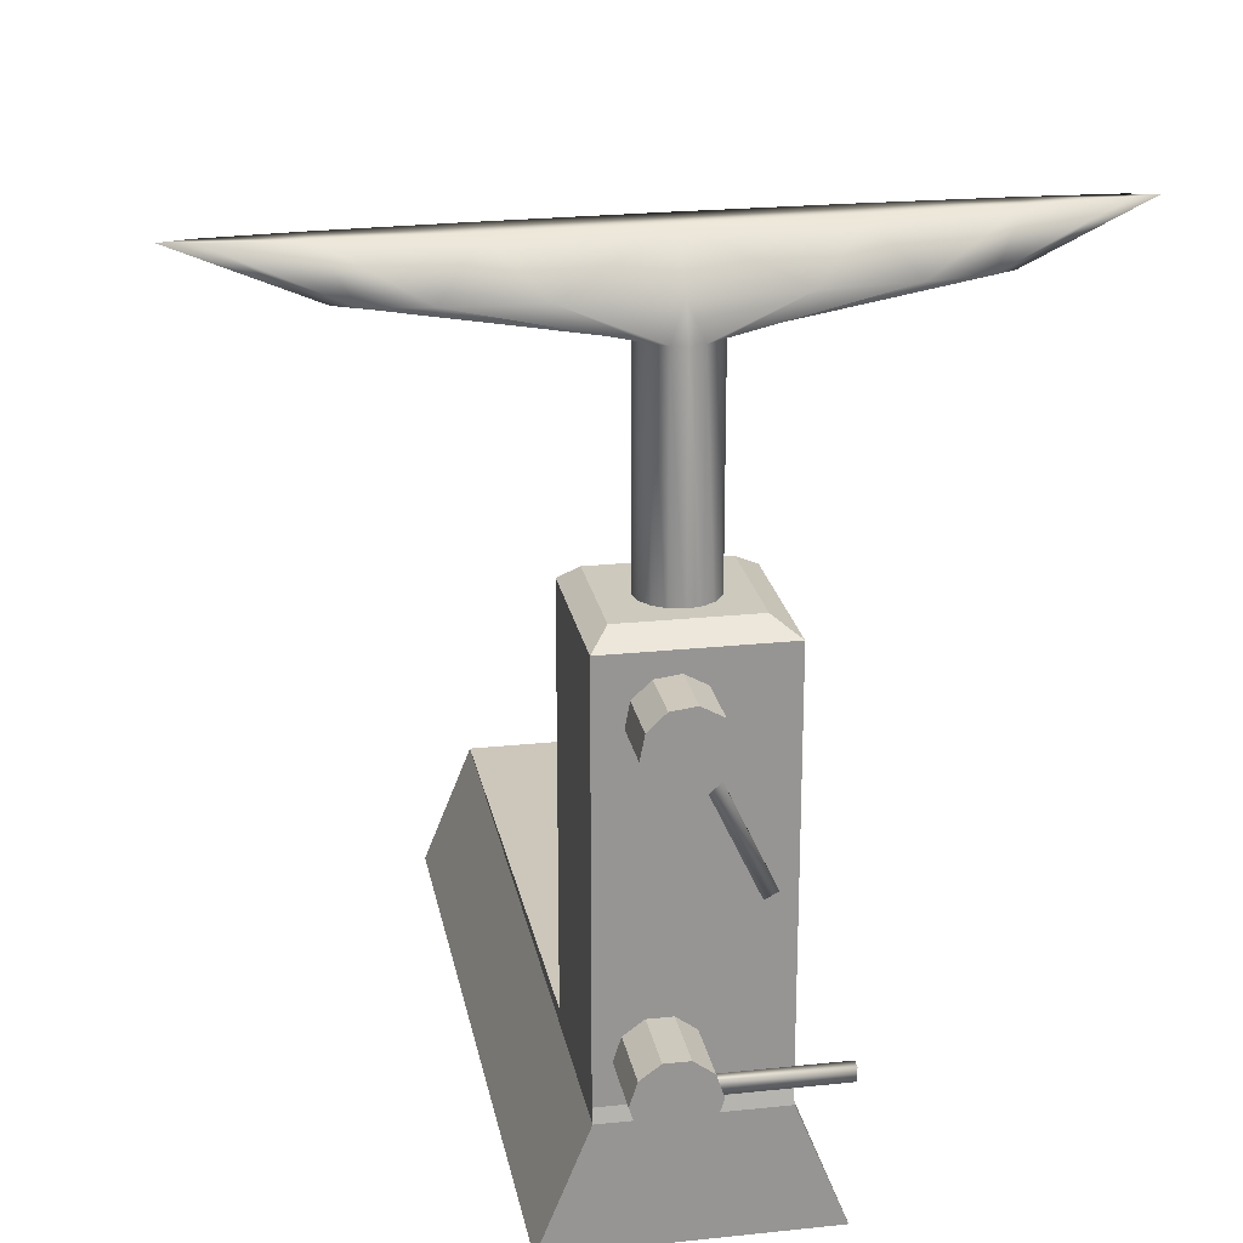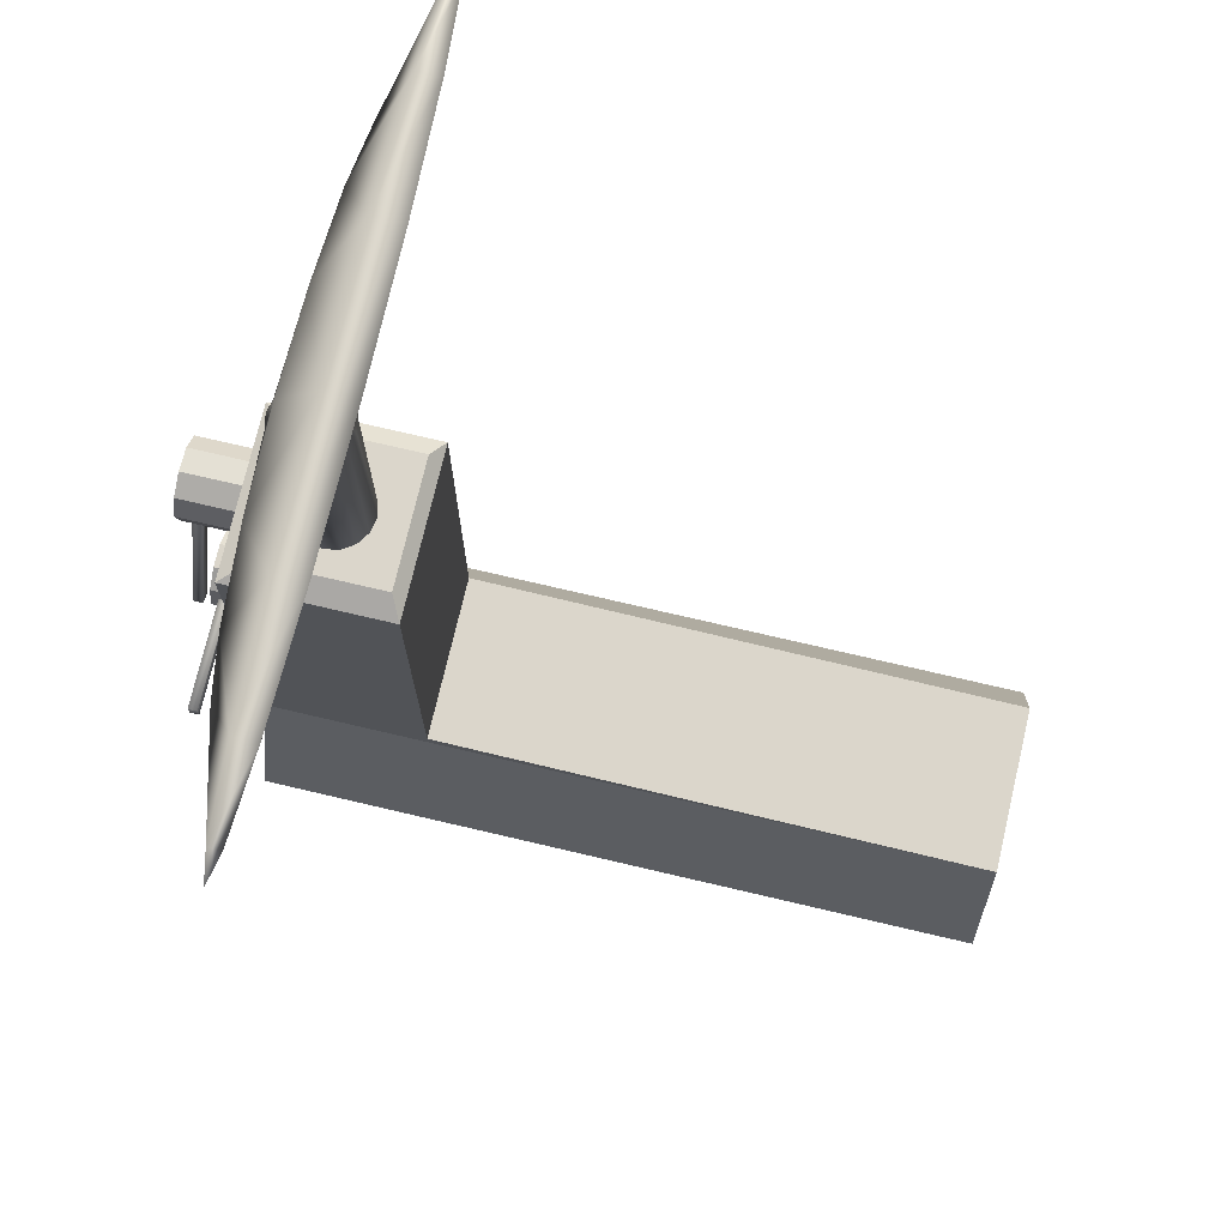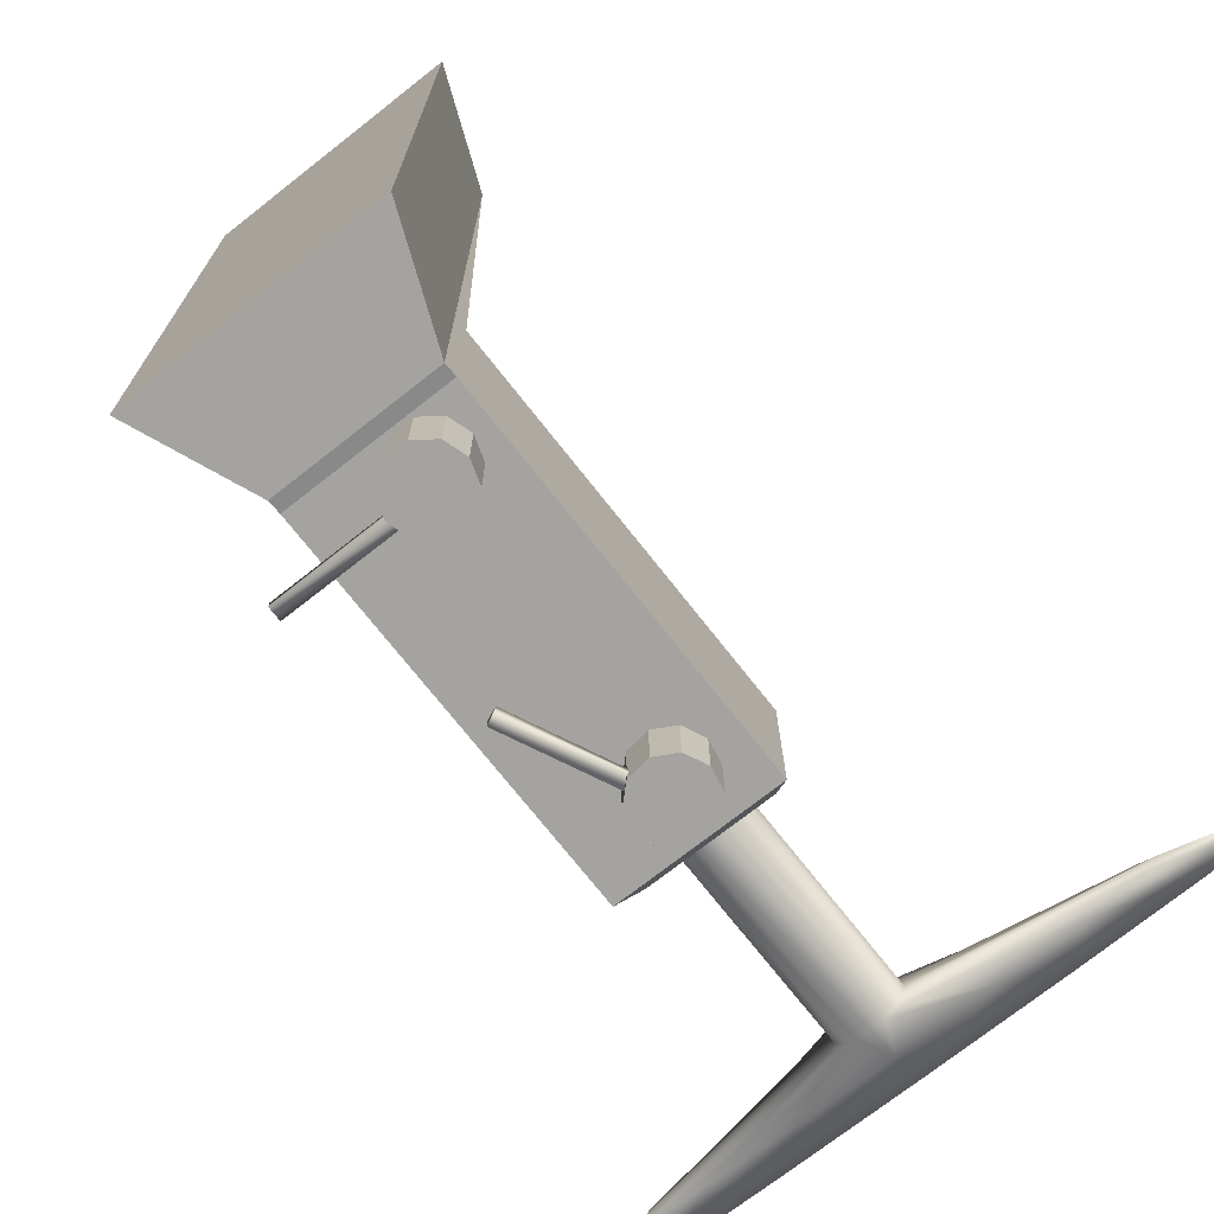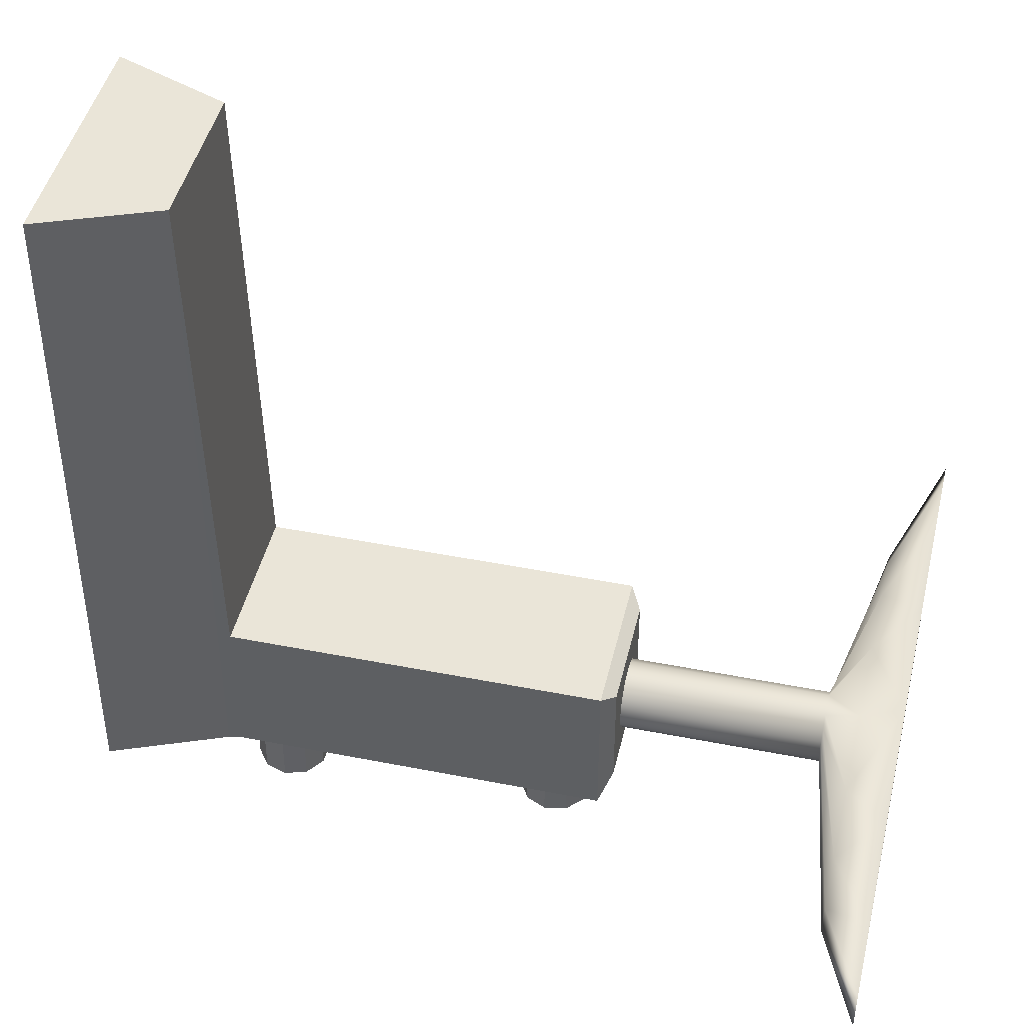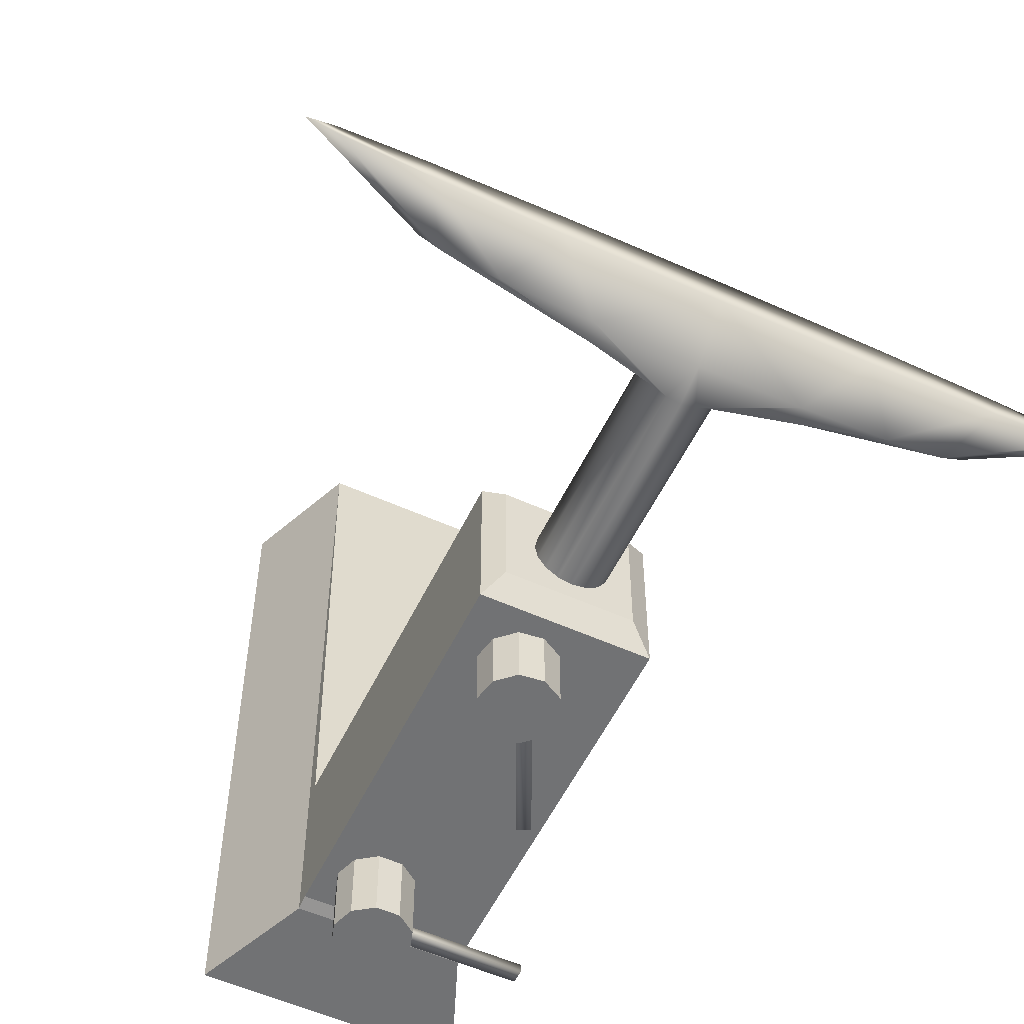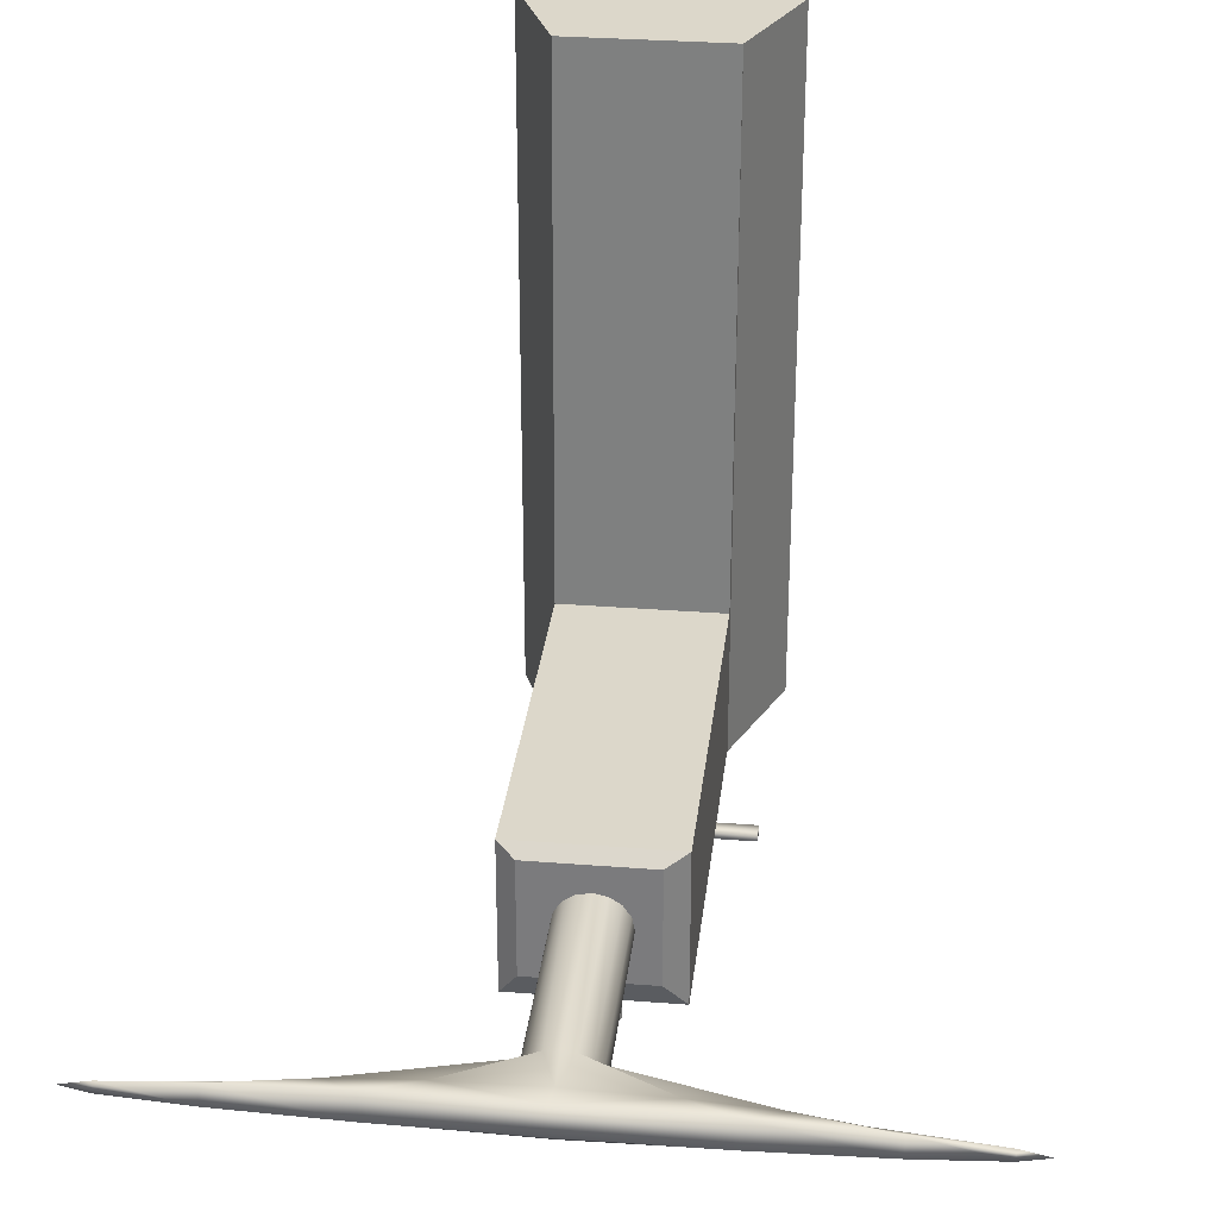
<metadata>
{"format":"obj","ext":"obj","renderer":"f3d","projection":"perspective","resolution":1024,"background":"white","views":[{"elev":22.7,"azim":-10.4,"up":"+Z"},{"elev":73.6,"azim":103.2,"up":"+Z"},{"elev":-73.0,"azim":-141.8,"up":"+Y"},{"elev":44.7,"azim":-77.0,"up":"+Y"},{"elev":-55.4,"azim":-25.4,"up":"+Y"},{"elev":30.5,"azim":6.5,"up":"+Y"}]}
</metadata>
<code>
v 1.752 -11.29 -22.87
v -6.221 -11.29 -22.87
v -6.221 10.58 -22.87
v 1.752 10.58 -22.87
v 0.2775 -11.29 -19.25
v -4.746 -11.29 -19.25
v -4.746 10.58 -19.25
v 0.2775 10.58 -19.25
v 0.2775 -6.338 -18.83
v -4.746 -6.338 -18.83
v -4.746 -11.19 -18.83
v 0.2775 -11.19 -18.83
v 0.2775 -11.19 -6.918
v -4.746 -11.19 -6.918
v -4.746 -6.338 -6.918
v 0.2775 -6.338 -6.918
v -0.3919 -6.681 -6.525
v -4.188 -6.681 -6.525
v -4.188 -10.35 -6.525
v -0.3919 -10.35 -6.525
v -1.918 -10.98 -17.61
v -2.139 -10.98 -18.29
v -2.719 -10.98 -18.71
v -3.435 -10.98 -18.71
v -4.014 -10.98 -18.29
v -4.236 -10.98 -17.61
v -4.014 -10.98 -16.93
v -3.435 -10.98 -16.51
v -2.719 -10.98 -16.51
v -2.139 -10.98 -16.93
v -1.918 -13.3 -17.61
v -2.139 -13.3 -18.29
v -2.719 -13.3 -18.71
v -3.435 -13.3 -18.71
v -4.014 -13.3 -18.29
v -4.236 -13.3 -17.61
v -4.014 -13.3 -16.93
v -3.435 -13.3 -16.51
v -2.719 -13.3 -16.51
v -2.139 -13.3 -16.93
v -3.077 -13.3 -17.61
v 1.355 -13.05 -17.66
v -3.499 -13.05 -17.66
v -3.499 -12.76 -17.66
v 1.355 -12.76 -17.66
v 1.355 -13.05 -17.24
v -3.499 -13.05 -17.24
v -3.499 -12.76 -17.24
v 1.355 -12.76 -17.24
v -0.5791 -12.48 -12.52
v -2.647 -12.48 -8.128
v -2.647 -12.77 -8.128
v -0.5791 -12.77 -12.52
v -0.9596 -12.48 -12.7
v -3.028 -12.48 -8.307
v -3.028 -12.77 -8.307
v -0.9596 -12.77 -12.7
v -2.798 -13.03 -8.666
v -1.783 -13.03 -9.224
v -1.649 -13.03 -8.52
v -1.954 -13.03 -7.872
v -2.582 -13.03 -7.527
v -3.292 -13.03 -7.617
v -3.814 -13.03 -8.108
v -3.948 -13.03 -8.811
v -3.643 -13.03 -9.459
v -3.015 -13.03 -9.804
v -2.305 -13.03 -9.714
v -1.783 -10.71 -9.224
v -1.649 -10.71 -8.52
v -1.954 -10.71 -7.872
v -2.582 -10.71 -7.527
v -3.292 -10.71 -7.617
v -3.814 -10.71 -8.108
v -3.948 -10.71 -8.811
v -3.643 -10.71 -9.459
v -3.015 -10.71 -9.804
v -2.305 -10.71 -9.714
v -1.109 -8.65 -7.986
v -1.193 -9.072 -7.986
v -1.432 -9.431 -7.986
v -1.791 -9.67 -7.986
v -2.213 -9.754 -7.986
v -2.636 -9.67 -7.986
v -2.994 -9.431 -7.986
v -3.233 -9.072 -7.986
v -3.317 -8.65 -7.986
v -3.233 -8.227 -7.986
v -2.994 -7.869 -7.986
v -2.636 -7.63 -7.986
v -2.213 -7.546 -7.986
v -1.791 -7.63 -7.986
v -1.432 -7.869 -7.986
v -1.193 -8.227 -7.986
v -1.109 -8.65 -0.1562
v -1.193 -9.072 -0.1562
v -1.432 -9.431 -0.1562
v -1.791 -9.67 -0.1562
v -2.213 -9.754 -0.1562
v -2.636 -9.67 -0.1562
v -2.994 -9.431 -0.1562
v -3.233 -9.072 -0.1562
v -3.317 -8.65 -0.1562
v -3.233 -8.227 -0.1562
v -2.994 -7.869 -0.1562
v -2.636 -7.63 -0.1562
v -2.213 -7.546 -0.1562
v -1.791 -7.63 -0.1562
v -1.432 -7.869 -0.1562
v -1.193 -8.227 -0.1562
v 5.099 -8.347 0.8898
v 3.384 -8.09 0.8898
v 0.8158 -7.919 0.8898
v -2.213 -7.858 0.8898
v -5.242 -7.919 0.8898
v -7.81 -8.09 0.8898
v -9.525 -8.347 0.8898
v -10.13 -8.65 0.8898
v -9.525 -8.953 0.8898
v -7.81 -9.21 0.8898
v -5.242 -9.381 0.8898
v -2.213 -9.442 0.8898
v 0.8158 -9.381 0.8898
v 3.384 -9.21 0.8898
v 5.099 -8.953 0.8898
v 5.702 -8.65 0.8898
v 9.447 -7.735 2.265
v 8.559 -7.928 2.265
v 6.032 -8.093 2.265
v 2.249 -8.202 2.265
v -2.213 -8.241 2.265
v -6.675 -8.202 2.265
v -10.46 -8.093 2.265
v -12.99 -7.928 2.265
v -13.87 -7.735 2.265
v -12.99 -7.541 2.265
v -10.46 -7.377 2.265
v -6.675 -7.267 2.265
v -2.213 -7.228 2.265
v 2.249 -7.267 2.265
v 6.032 -7.377 2.265
v 8.559 -7.541 2.265
v -1.41 -9.396 -6.525
v -2.97 -9.453 -6.525
v -2.97 -7.864 -6.525
v -1.415 -7.864 -6.525
v -2.189 -9.751 -6.525
v -3.369 -8.733 -6.525
v -2.106 -7.544 -6.525
v -1.105 -8.733 -6.525
v -2.29 -8.514 -6.525
v -2.624 -9.673 -6.525
v -1.713 -9.673 -6.525
v -3.25 -8.256 -6.525
v -3.25 -9.136 -6.525
v -2.624 -7.612 -6.525
v -1.199 -9.136 -6.525
v -1.426 -9.405 -6.525
v -2.937 -7.934 -6.525
v -2.937 -9.405 -6.525
f 147 19 20
f 148 18 19
f 149 17 18
f 149 146 17
f 150 20 17
f 146 150 17
f 143 153 20
f 153 147 20
f 147 152 19
f 152 144 19
f 144 155 19
f 155 148 19
f 148 154 18
f 154 145 18
f 145 156 18
f 156 149 18
f 150 157 20
f 157 143 20
f 14 13 20
f 14 20 19
f 15 14 19
f 15 19 18
f 16 15 17
f 15 18 17
f 13 16 20
f 16 17 20
f 12 9 16
f 12 16 13
f 9 10 15
f 9 15 16
f 10 11 14
f 10 14 15
f 11 12 13
f 11 13 14
f 6 5 12
f 6 12 11
f 7 6 10
f 6 11 10
f 8 7 10
f 8 10 9
f 5 8 9
f 5 9 12
f 5 1 8
f 1 4 8
f 3 7 8
f 3 8 4
f 2 6 3
f 6 7 3
f 1 5 2
f 5 6 2
f 1 2 3
f 1 3 4
f 41 32 31
f 41 33 32
f 41 34 33
f 41 35 34
f 41 36 35
f 41 37 36
f 41 38 37
f 41 39 38
f 41 40 39
f 41 31 40
f 58 68 59
f 58 59 60
f 58 60 61
f 58 61 62
f 58 62 63
f 58 63 64
f 58 64 65
f 58 65 66
f 58 66 67
f 58 67 68
f 78 68 67
f 78 67 77
f 77 67 76
f 67 66 76
f 76 66 75
f 66 65 75
f 75 65 74
f 65 64 74
f 74 64 73
f 64 63 73
f 73 63 72
f 63 62 72
f 72 62 71
f 62 61 71
f 71 61 70
f 61 60 70
f 70 60 69
f 60 59 69
f 69 59 78
f 59 68 78
f 30 40 21
f 40 31 21
f 29 39 30
f 39 40 30
f 28 38 29
f 38 39 29
f 27 37 28
f 37 38 28
f 26 36 27
f 36 37 27
f 25 35 26
f 35 36 26
f 24 34 25
f 34 35 25
f 23 33 24
f 33 34 24
f 22 32 23
f 32 33 23
f 21 31 22
f 31 32 22
f 55 54 57
f 55 57 56
f 53 50 51
f 53 51 52
f 57 53 56
f 53 52 56
f 55 51 50
f 55 50 54
f 54 50 53
f 54 53 57
f 45 49 46
f 45 46 42
f 44 48 49
f 44 49 45
f 42 46 47
f 42 47 43
f 46 49 48
f 46 48 47
f 44 45 42
f 44 42 43
f 151 160 152
f 151 152 147
f 148 155 160
f 148 160 151
f 144 152 160
f 144 160 155
f 151 159 148
f 159 154 148
f 149 156 151
f 156 159 151
f 145 154 159
f 145 159 156
f 151 158 150
f 158 157 150
f 147 153 151
f 153 158 151
f 143 157 158
f 143 158 153
f 150 146 151
f 146 149 151
f 127 142 128
f 134 136 135
f 133 137 136
f 133 136 134
f 132 138 137
f 132 137 133
f 131 139 138
f 131 138 132
f 130 140 139
f 130 139 131
f 129 141 140
f 129 140 130
f 128 142 141
f 128 141 129
f 126 111 142
f 126 142 127
f 111 112 141
f 111 141 142
f 112 113 140
f 112 140 141
f 113 114 139
f 113 139 140
f 114 115 139
f 115 138 139
f 115 116 138
f 116 137 138
f 116 117 137
f 117 136 137
f 117 118 136
f 118 135 136
f 118 119 134
f 118 134 135
f 119 120 133
f 119 133 134
f 120 121 132
f 120 132 133
f 121 122 131
f 121 131 132
f 122 123 131
f 123 130 131
f 123 124 130
f 124 129 130
f 124 125 129
f 125 128 129
f 125 126 128
f 126 127 128
f 96 95 125
f 95 126 125
f 97 96 124
f 96 125 124
f 98 97 123
f 97 124 123
f 99 98 122
f 98 123 122
f 100 99 122
f 100 122 121
f 101 100 121
f 101 121 120
f 102 101 120
f 102 120 119
f 103 102 119
f 103 119 118
f 104 103 117
f 103 118 117
f 105 104 116
f 104 117 116
f 106 105 115
f 105 116 115
f 107 106 114
f 106 115 114
f 108 107 114
f 108 114 113
f 109 108 113
f 109 113 112
f 110 109 112
f 110 112 111
f 95 110 111
f 95 111 126
f 94 110 95
f 94 95 79
f 93 109 110
f 93 110 94
f 92 108 109
f 92 109 93
f 91 107 108
f 91 108 92
f 90 106 107
f 90 107 91
f 89 105 106
f 89 106 90
f 88 104 105
f 88 105 89
f 87 103 104
f 87 104 88
f 86 102 103
f 86 103 87
f 85 101 102
f 85 102 86
f 84 100 101
f 84 101 85
f 83 99 100
f 83 100 84
f 82 98 99
f 82 99 83
f 81 97 98
f 81 98 82
f 80 96 97
f 80 97 81
f 79 95 96
f 79 96 80

</code>
